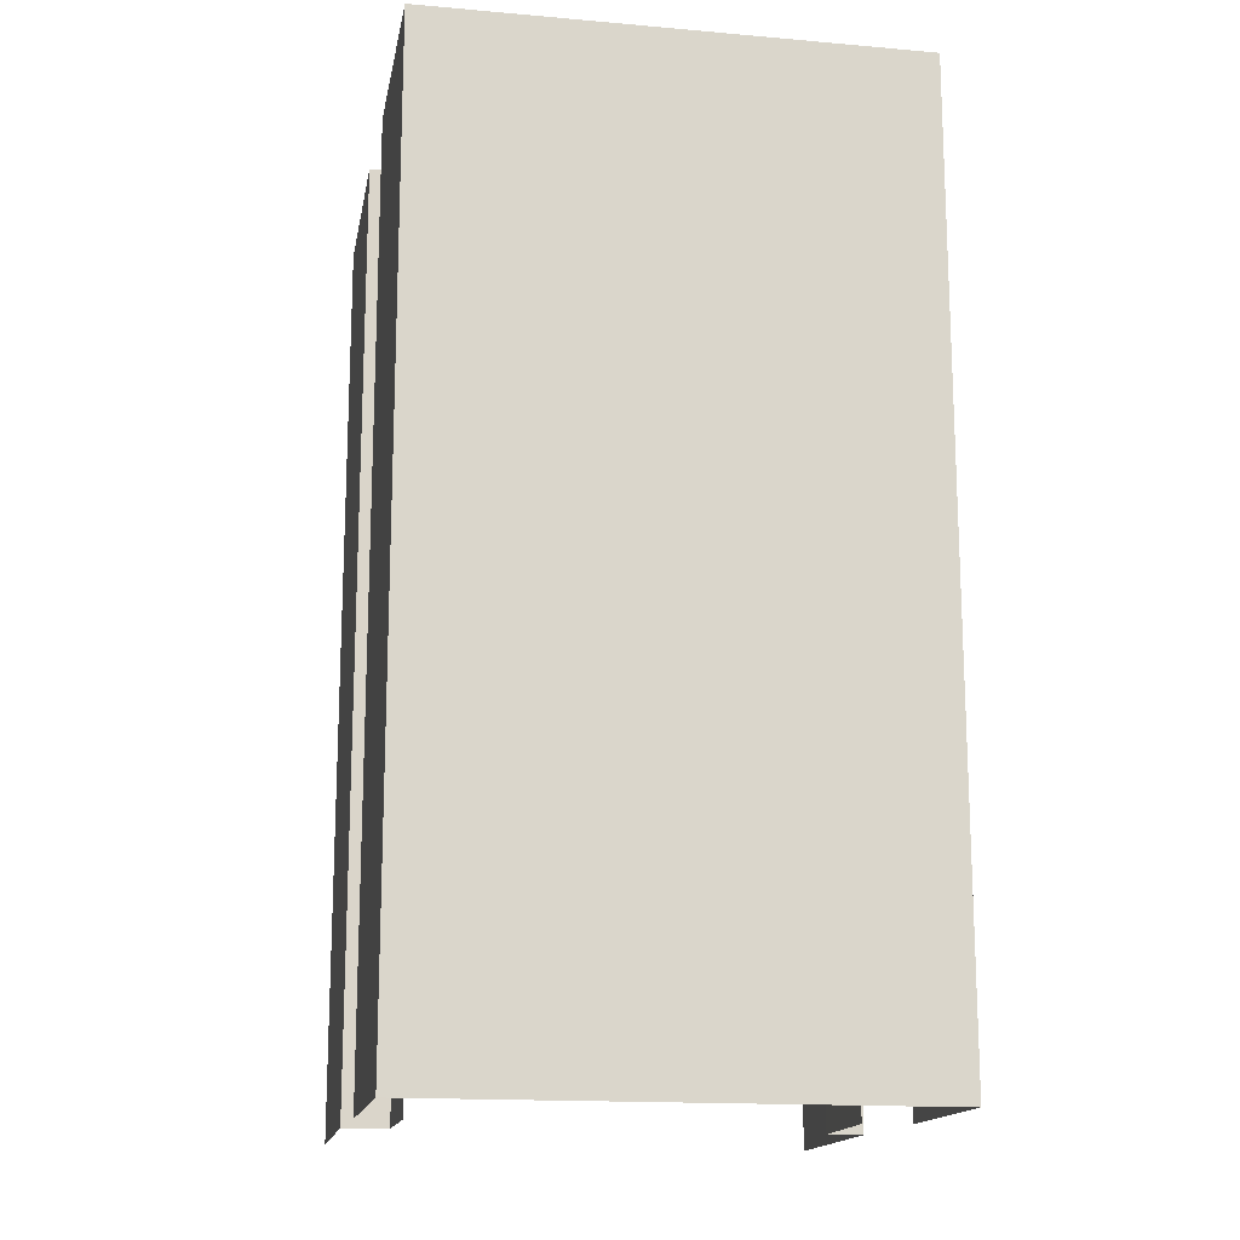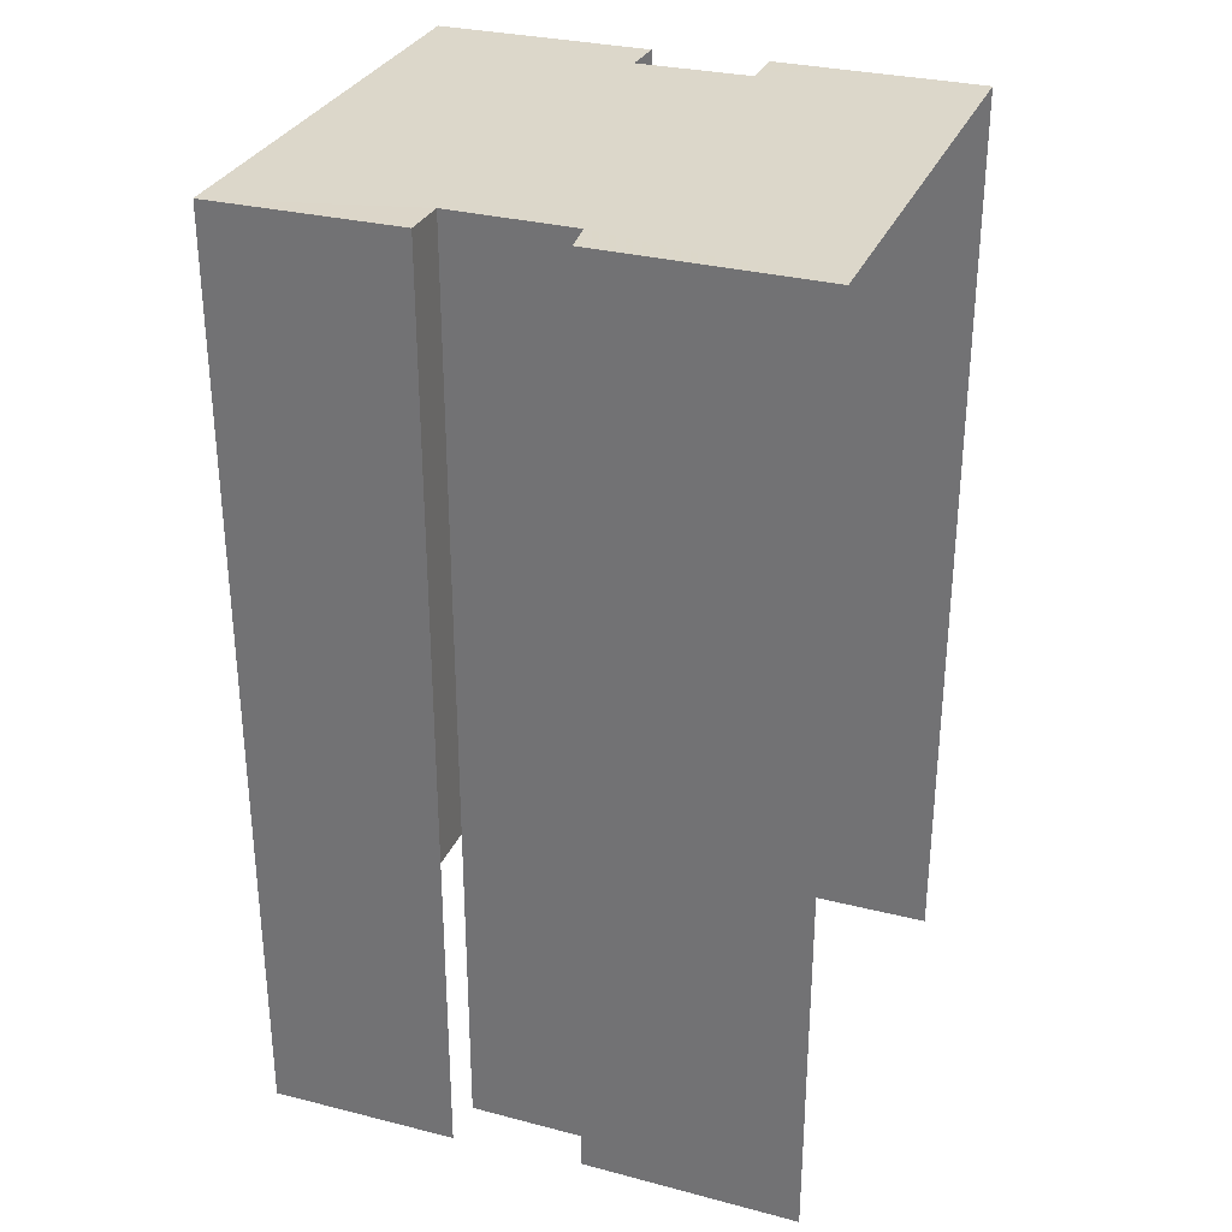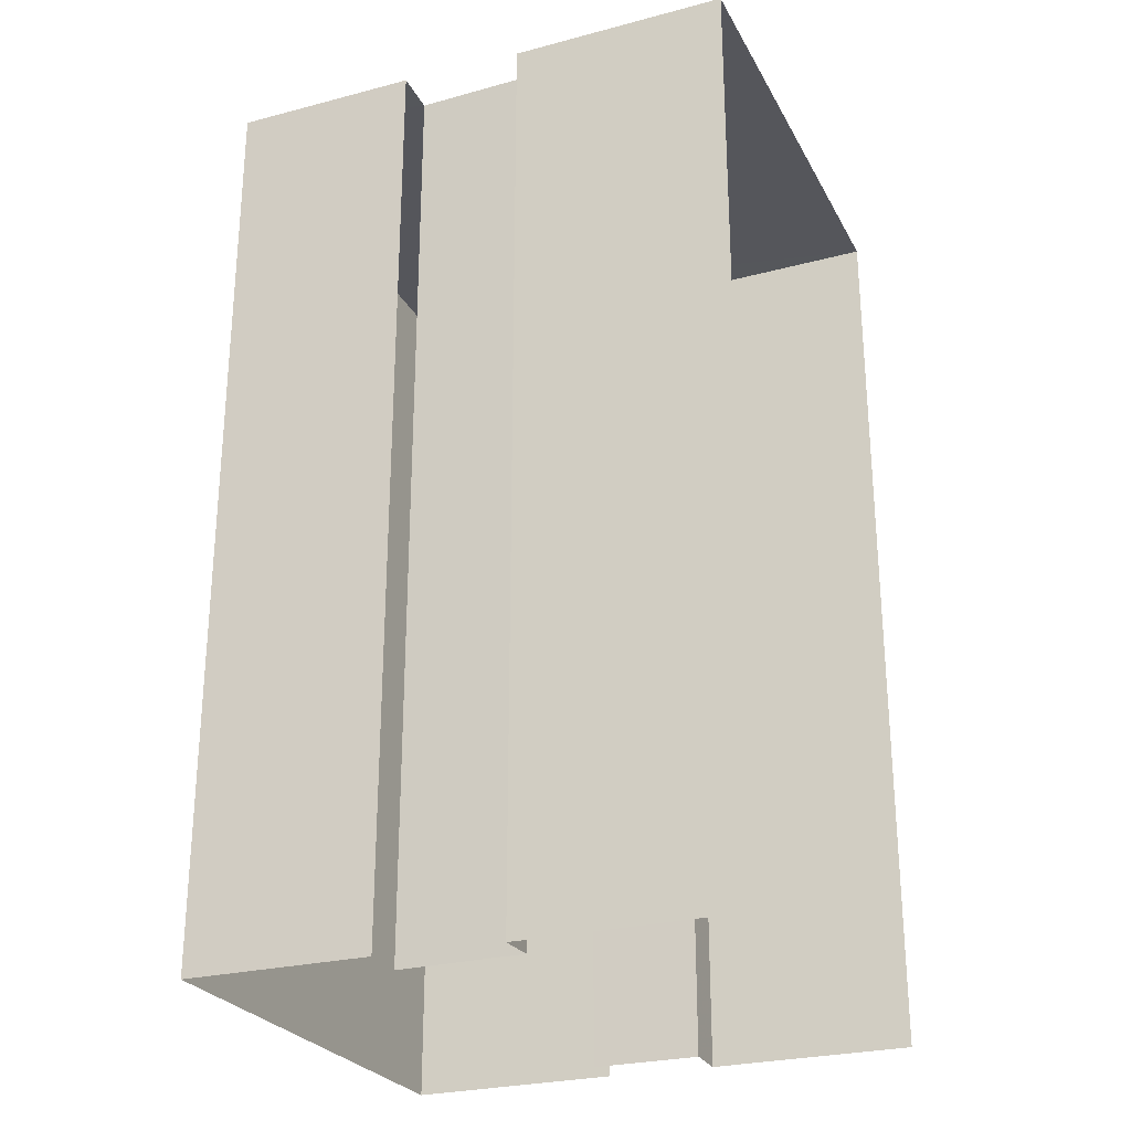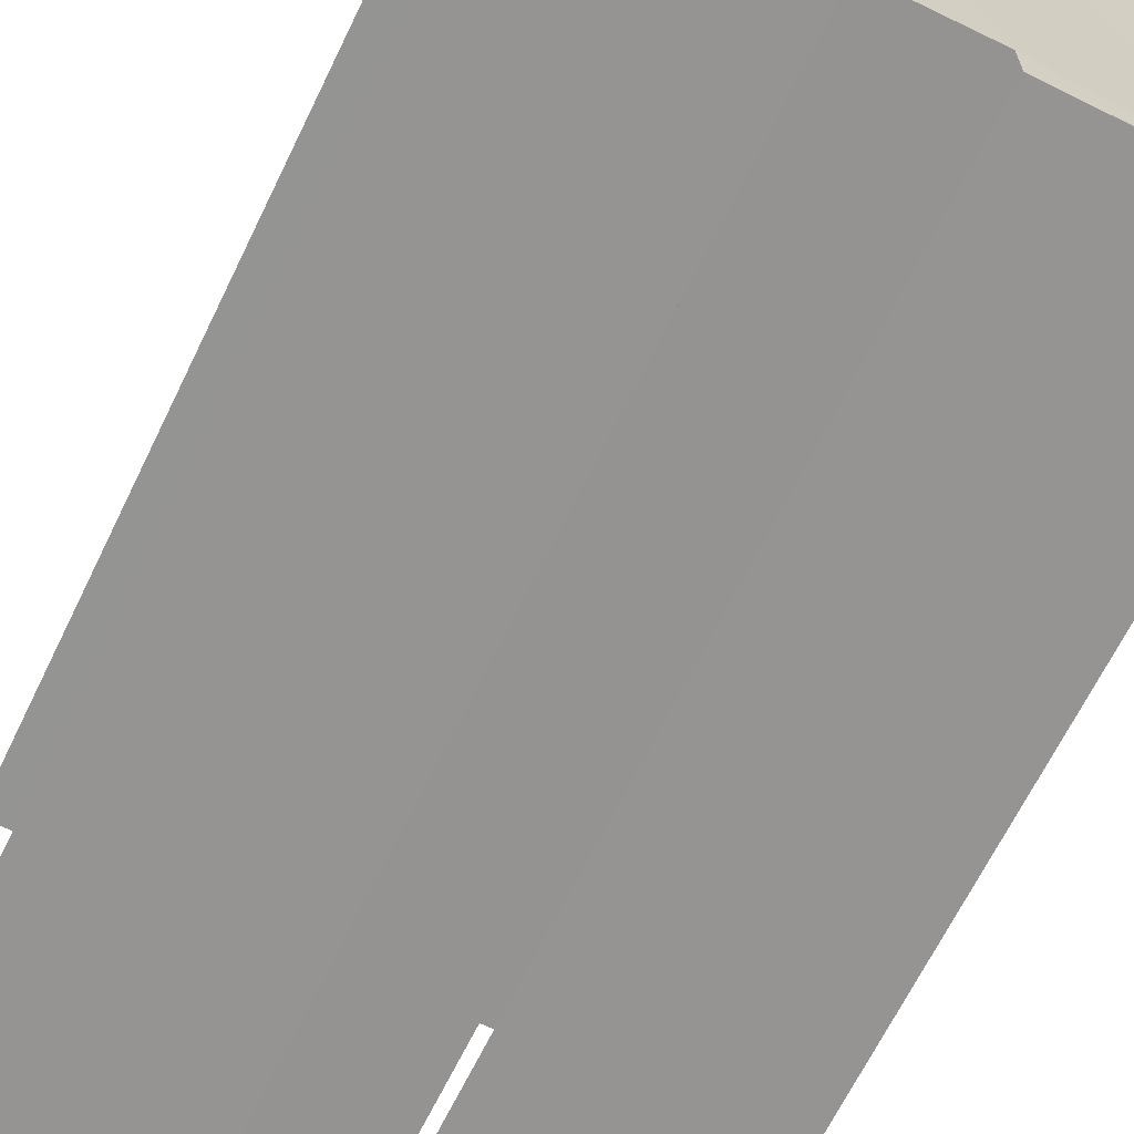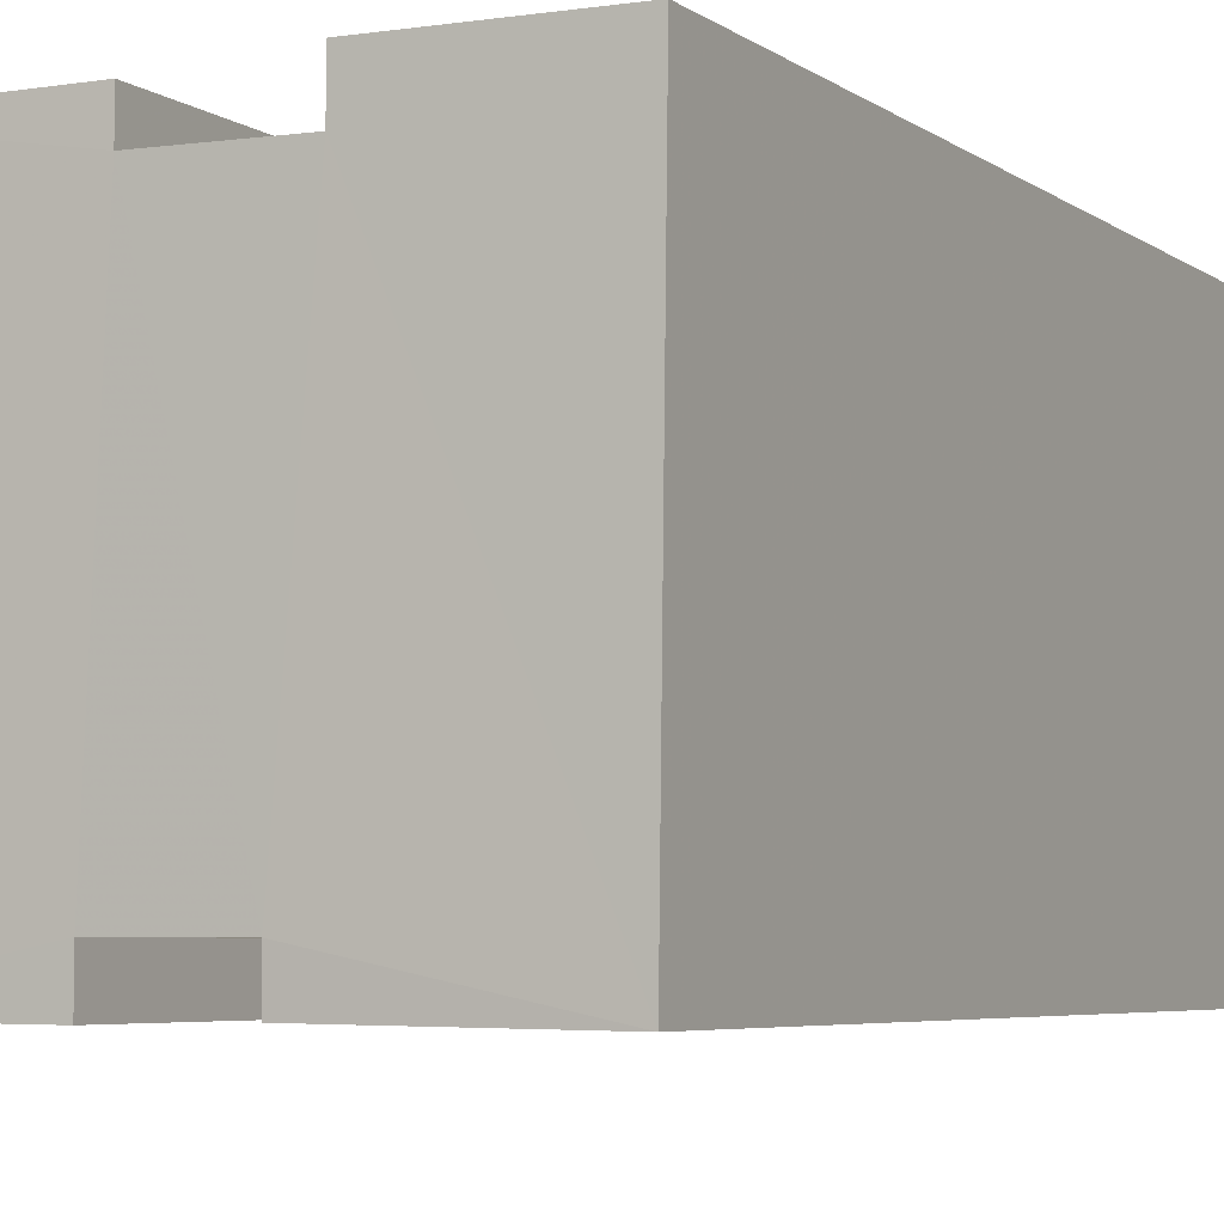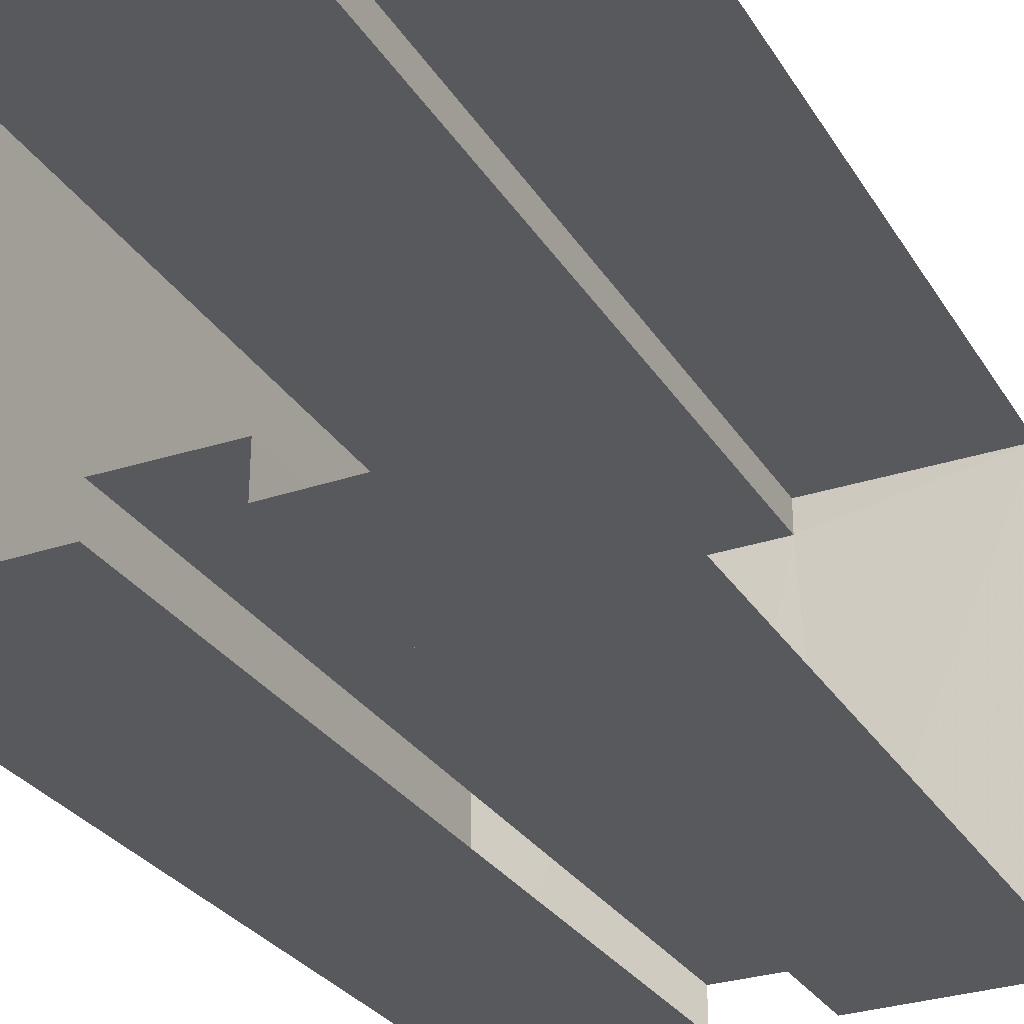
<metadata>
{"format":"obj","ext":"obj","renderer":"f3d","projection":"perspective","resolution":1024,"background":"white","views":[{"elev":-15.9,"azim":79.1,"up":"+Z"},{"elev":30.7,"azim":-160.6,"up":"+Z"},{"elev":-26.2,"azim":-157.8,"up":"+Z"},{"elev":-66.8,"azim":-25.9,"up":"+Y"},{"elev":-5.2,"azim":27.1,"up":"+Y"},{"elev":-29.0,"azim":-154.0,"up":"+Y"}]}
</metadata>
<code>
v -3.722e+05 -1.048e+05 27.67
v -3.722e+05 -1.048e+05 27.67
v -3.722e+05 -1.048e+05 27.67
v -3.722e+05 -1.048e+05 27.67
v -3.722e+05 -1.048e+05 27.67
v -3.722e+05 -1.048e+05 27.67
v -3.722e+05 -1.048e+05 27.67
v -3.722e+05 -1.048e+05 27.67
v -3.722e+05 -1.048e+05 27.67
v -3.722e+05 -1.048e+05 27.67
v -3.722e+05 -1.048e+05 27.67
v -3.722e+05 -1.048e+05 27.67
v -3.722e+05 -1.048e+05 34.82
v -3.722e+05 -1.048e+05 34.82
v -3.722e+05 -1.048e+05 34.82
v -3.722e+05 -1.048e+05 34.82
v -3.722e+05 -1.048e+05 34.82
v -3.722e+05 -1.048e+05 34.82
v -3.722e+05 -1.048e+05 34.82
v -3.722e+05 -1.048e+05 34.82
v -3.722e+05 -1.048e+05 34.82
v -3.722e+05 -1.048e+05 34.82
v -3.722e+05 -1.048e+05 34.82
v -3.722e+05 -1.048e+05 34.82
f 1 2 3
f 1 3 4
f 5 2 6
f 7 8 9
f 10 11 12
f 12 8 7
f 11 5 8
f 3 5 11
f 2 5 3
f 12 11 8
f 24 4 3
f 20 24 3
f 18 5 6
f 18 17 5
f 16 12 7
f 13 16 7
f 13 14 15
f 16 13 15
f 17 18 19
f 20 19 21
f 16 22 23
f 20 21 24
f 22 15 17
f 22 17 20
f 16 15 22
f 17 19 20
f 22 3 11
f 22 20 3
f 17 8 5
f 17 15 8
f 21 2 1
f 21 19 2
f 21 1 4
f 24 21 4
f 13 7 9
f 14 13 9
f 14 9 8
f 15 14 8
f 16 10 12
f 16 23 10
f 19 6 2
f 19 18 6
f 22 11 10
f 23 22 10

</code>
